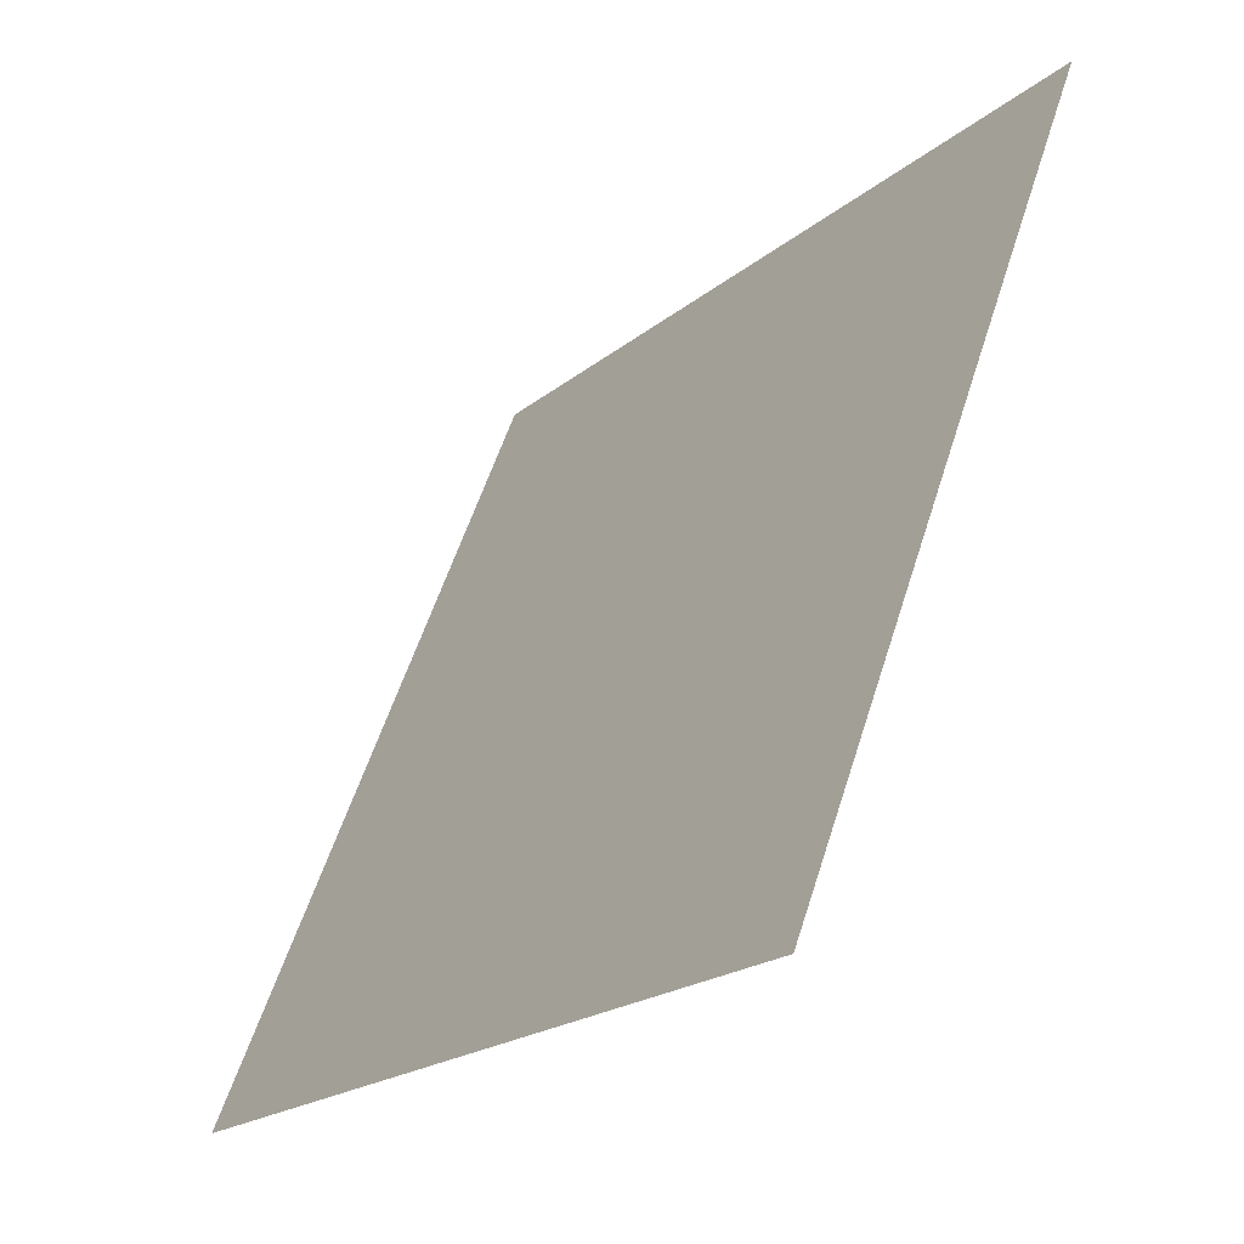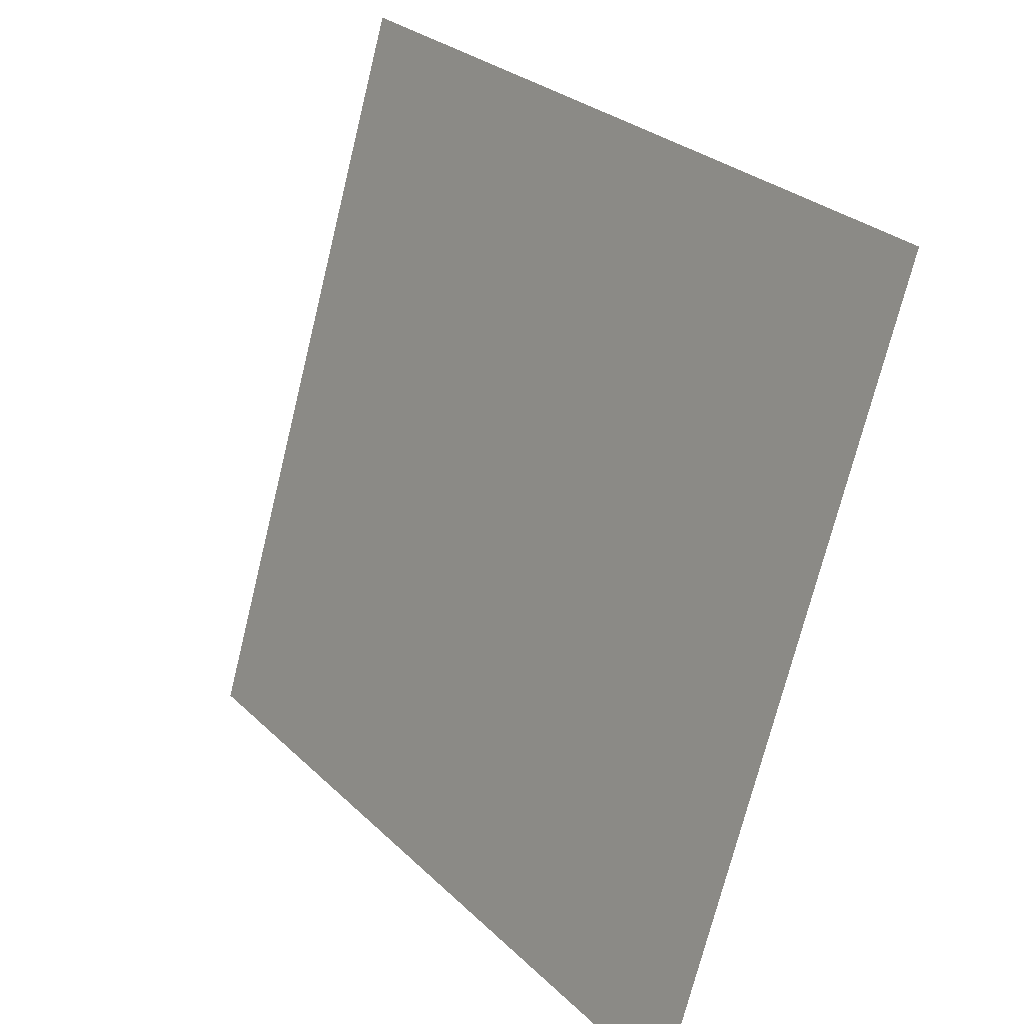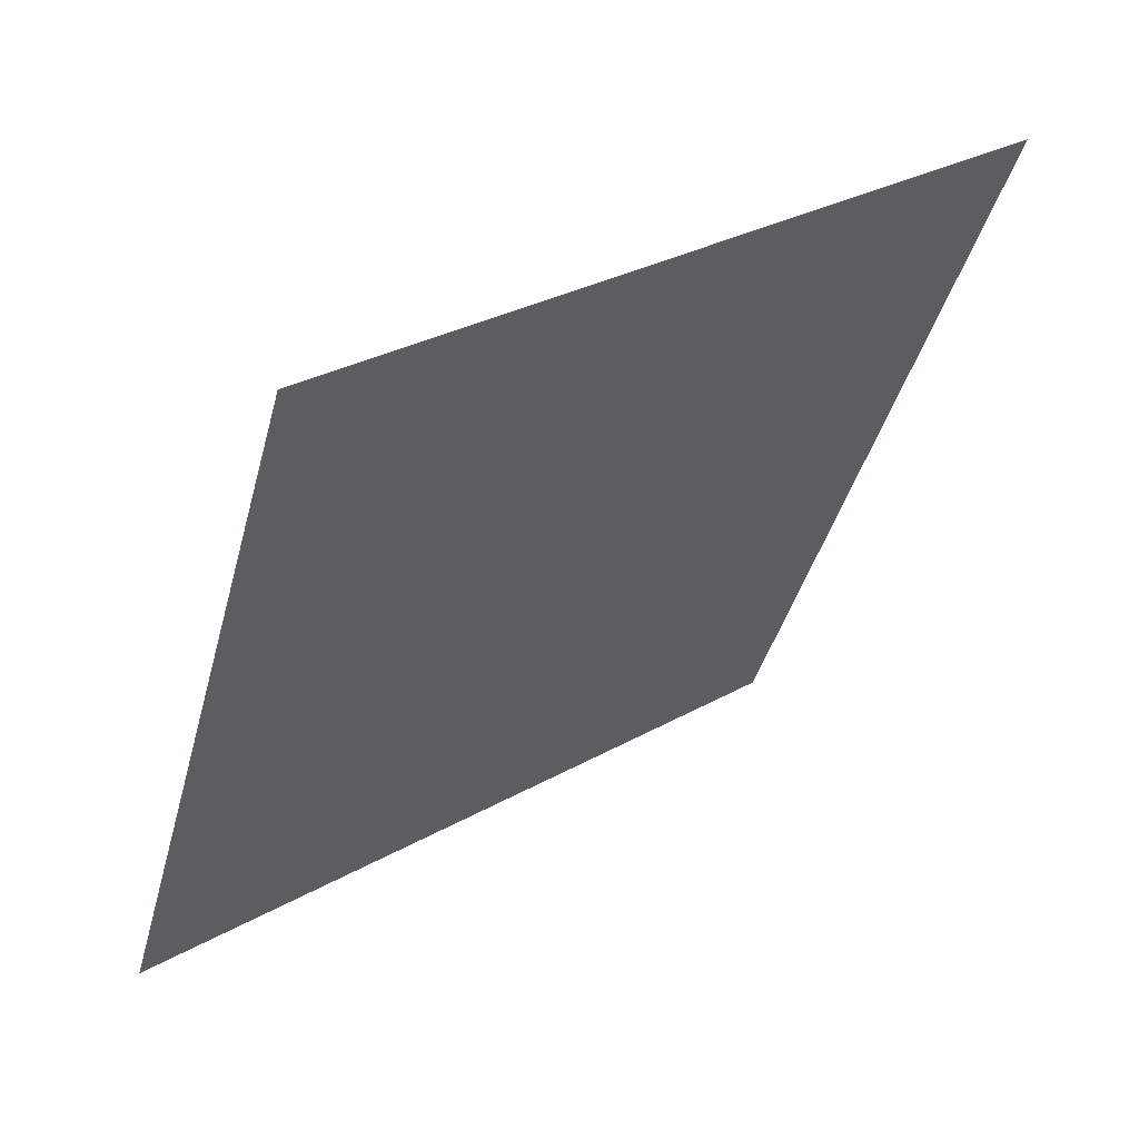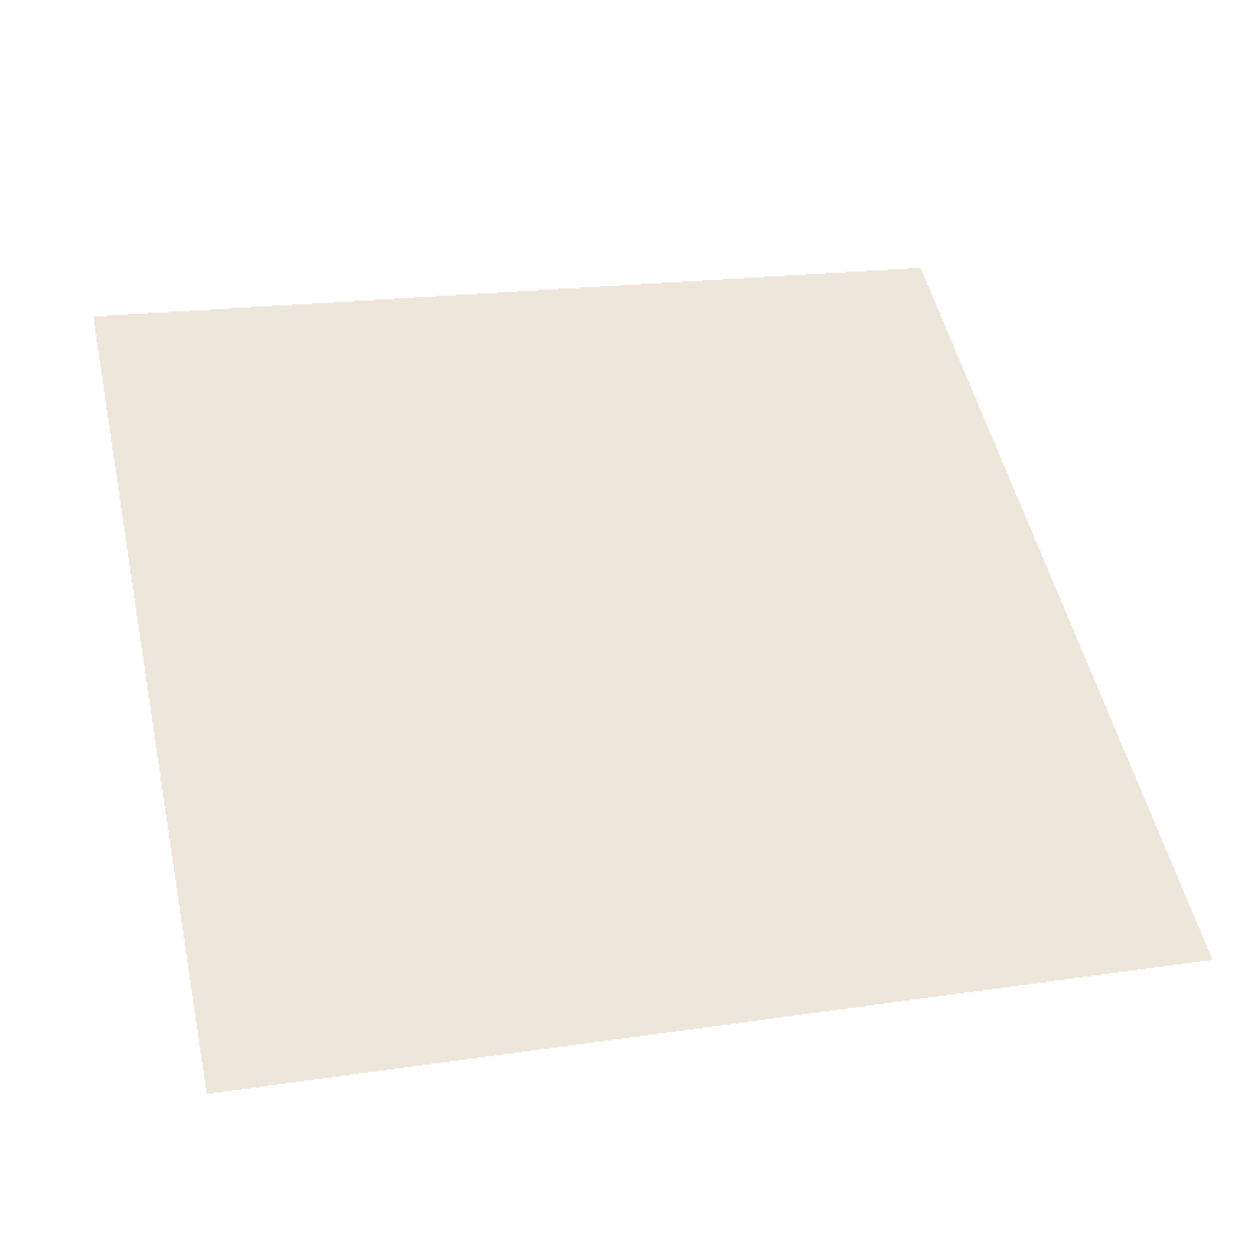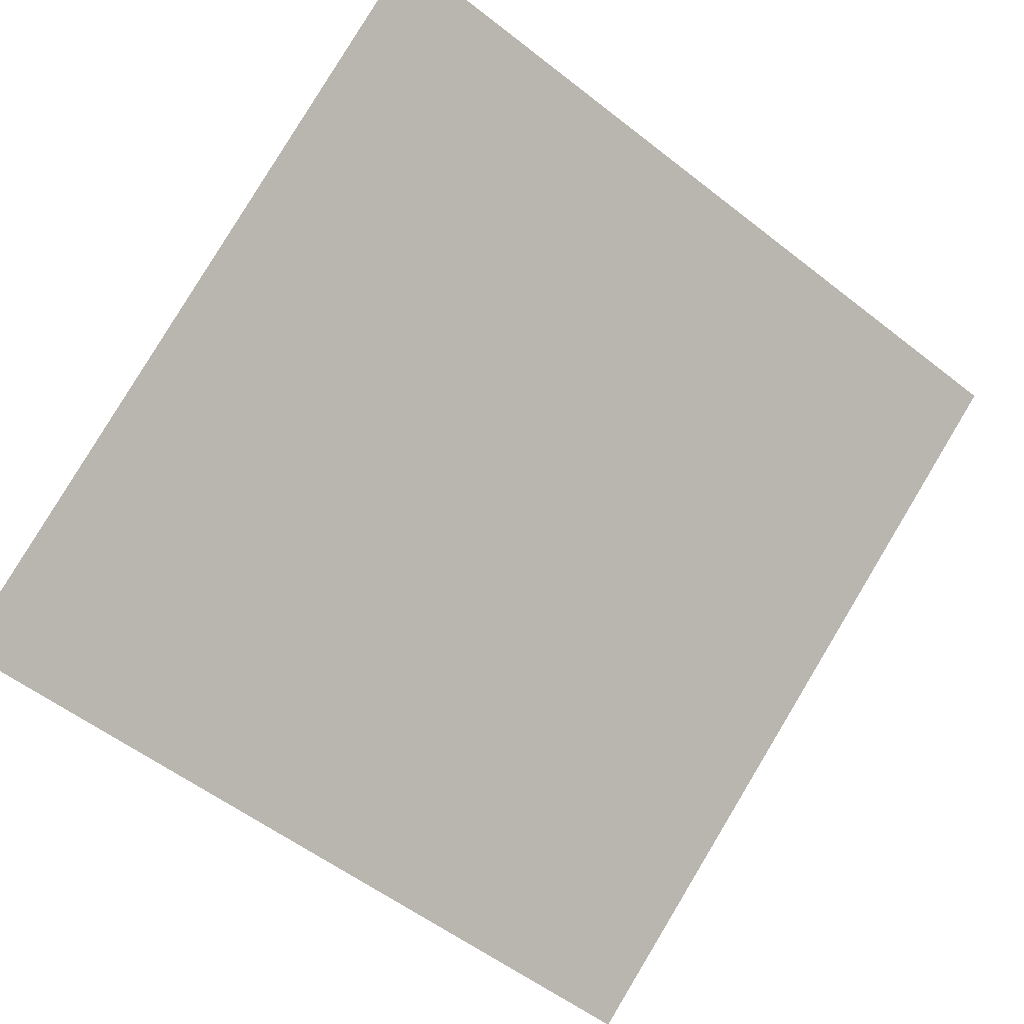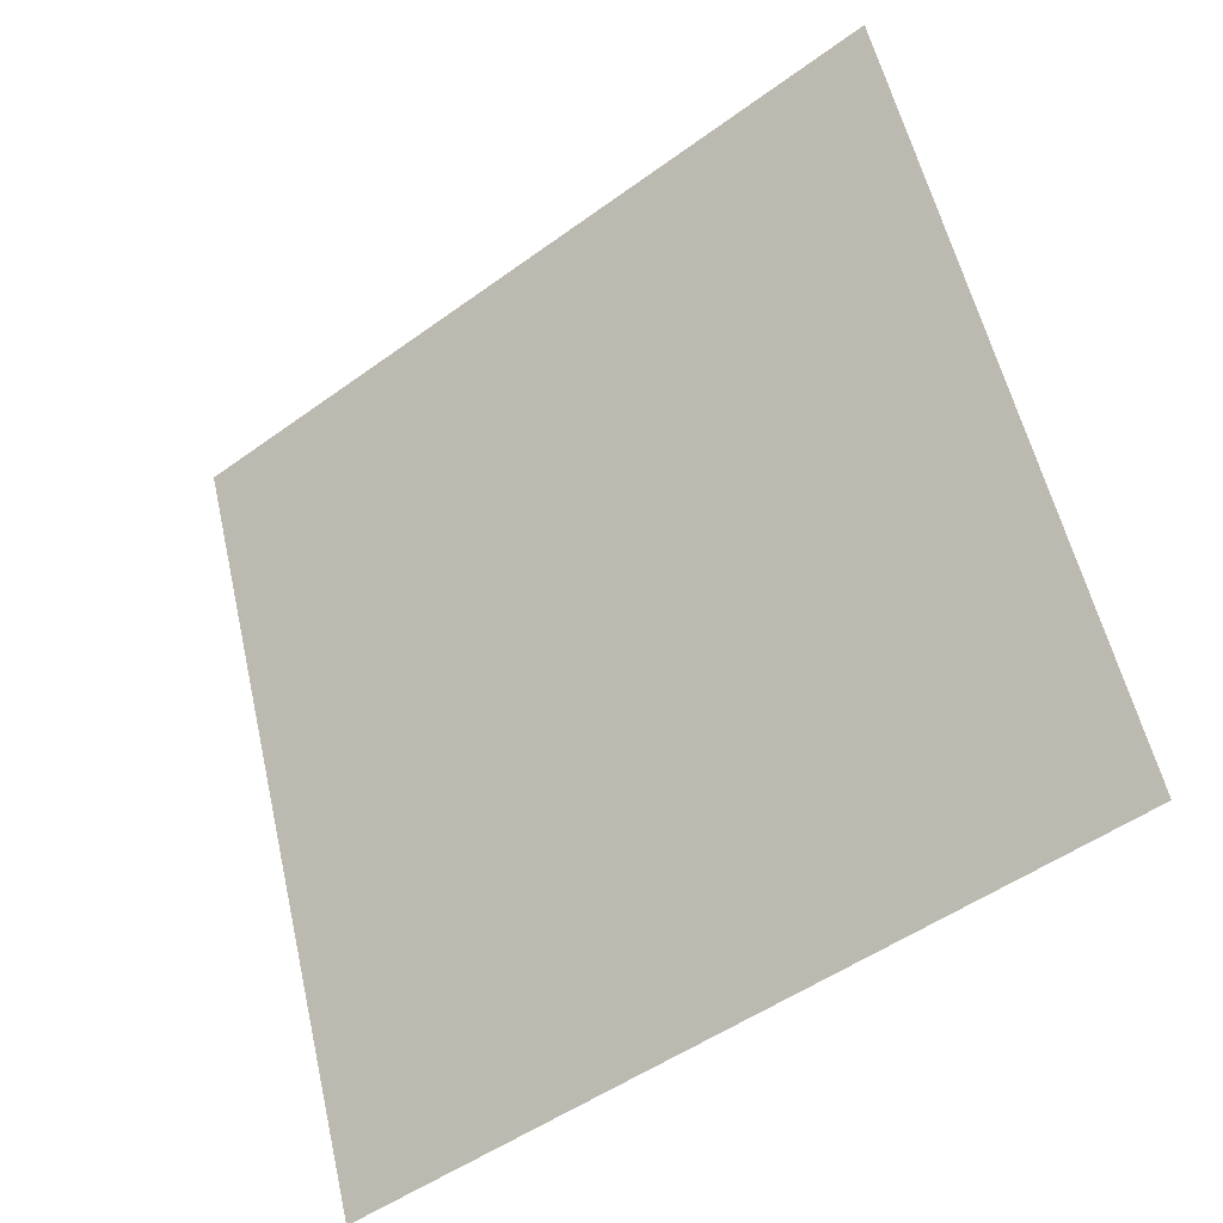
<metadata>
{"format":"obj","ext":"obj","renderer":"f3d","projection":"perspective","resolution":1024,"background":"white","views":[{"elev":56.8,"azim":106.2,"up":"+Z"},{"elev":-71.4,"azim":-105.2,"up":"+Z"},{"elev":-40.1,"azim":-104.1,"up":"+Y"},{"elev":14.3,"azim":165.2,"up":"+Y"},{"elev":-53.7,"azim":-38.8,"up":"+Y"},{"elev":58.0,"azim":-102.3,"up":"+Y"}]}
</metadata>
<code>
v 0.01839 0.9546 0.733
v 0.01183 0.9547 0.7331
v 0.01195 0.9587 0.7383
v 0.01851 0.9585 0.7383
f 4 3 2 1

</code>
